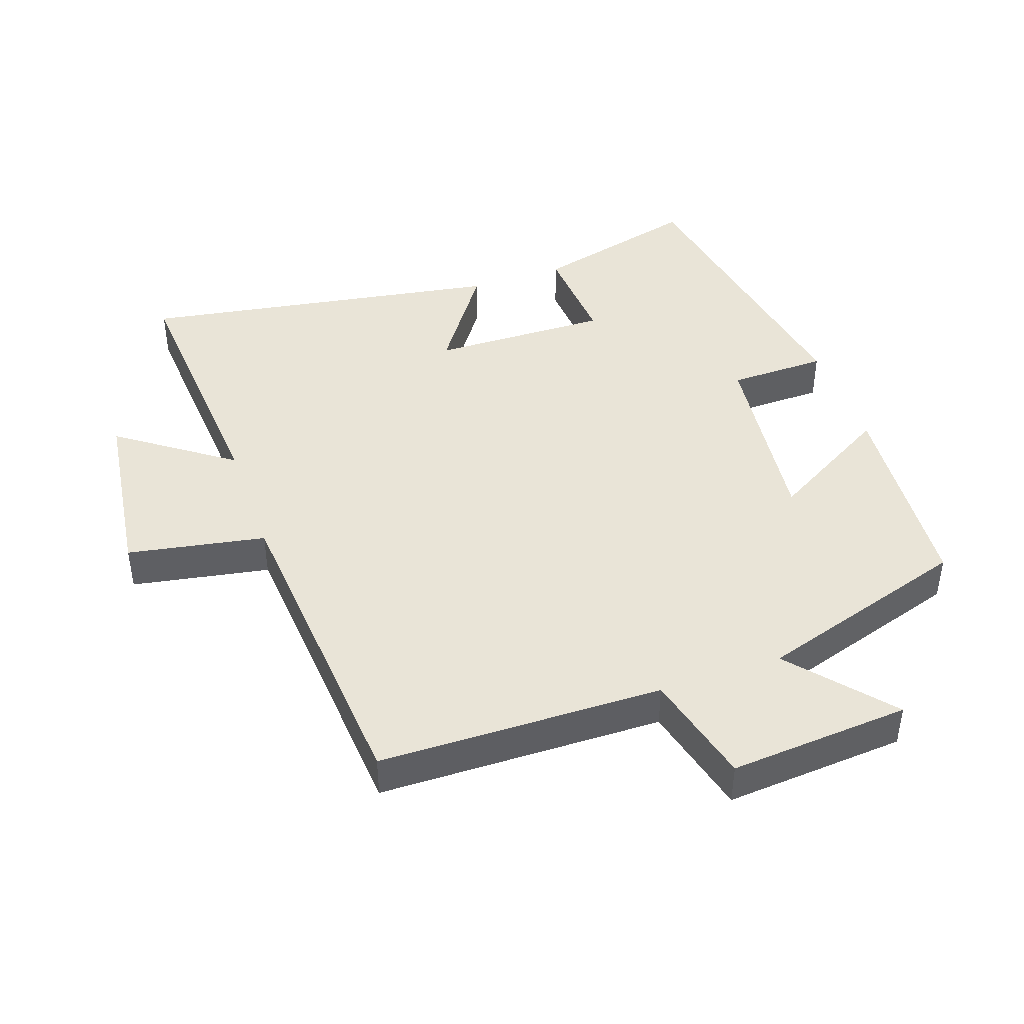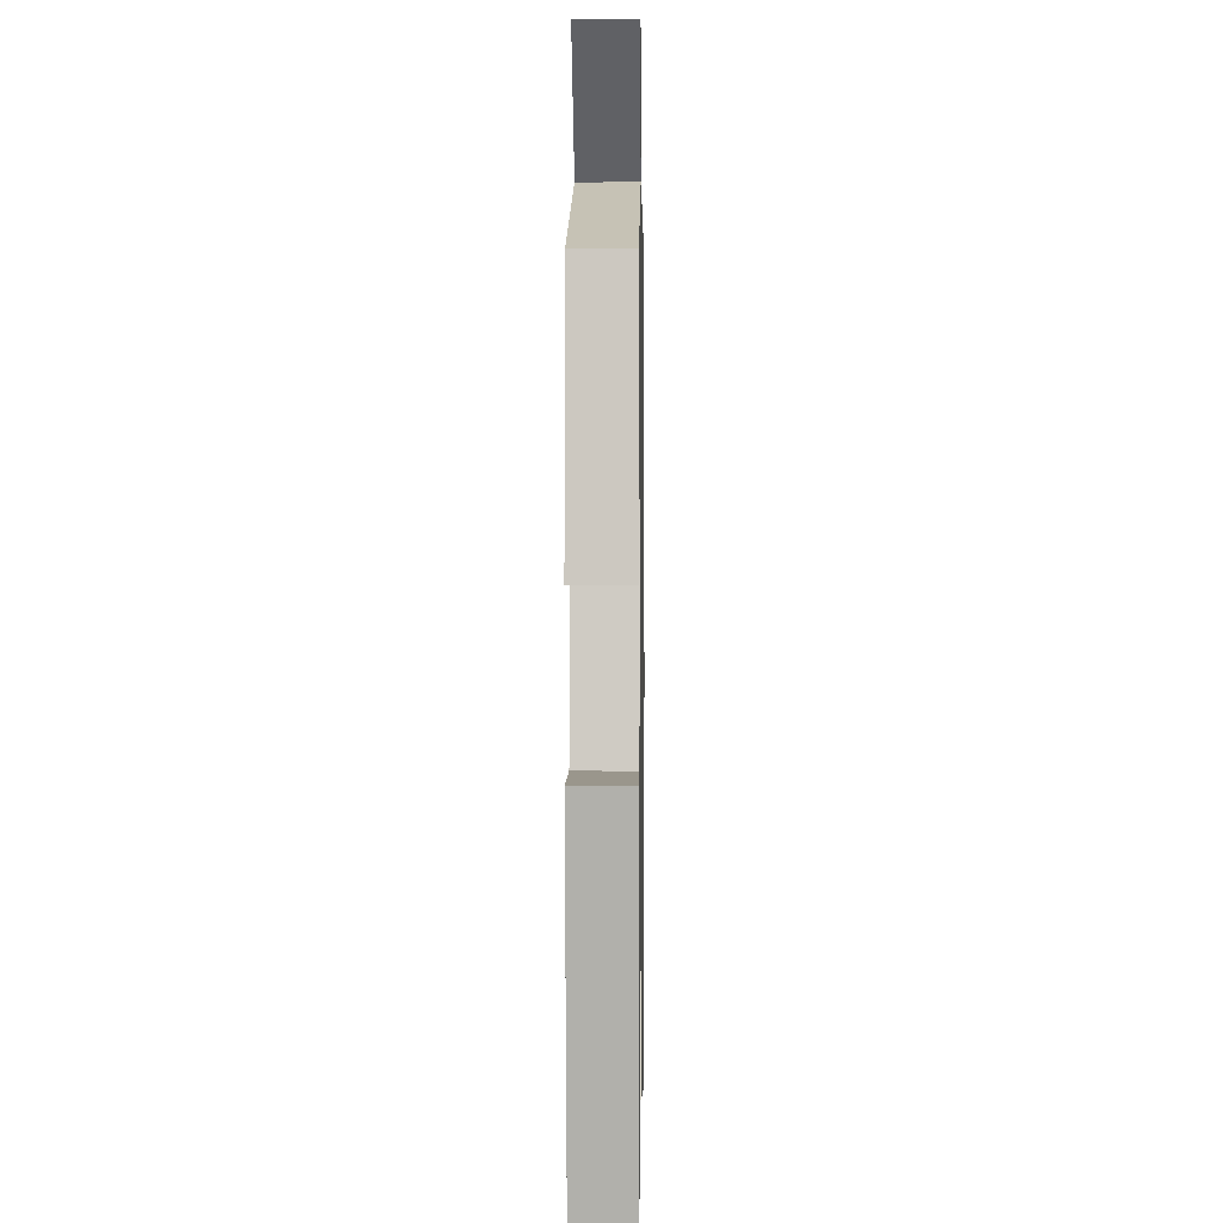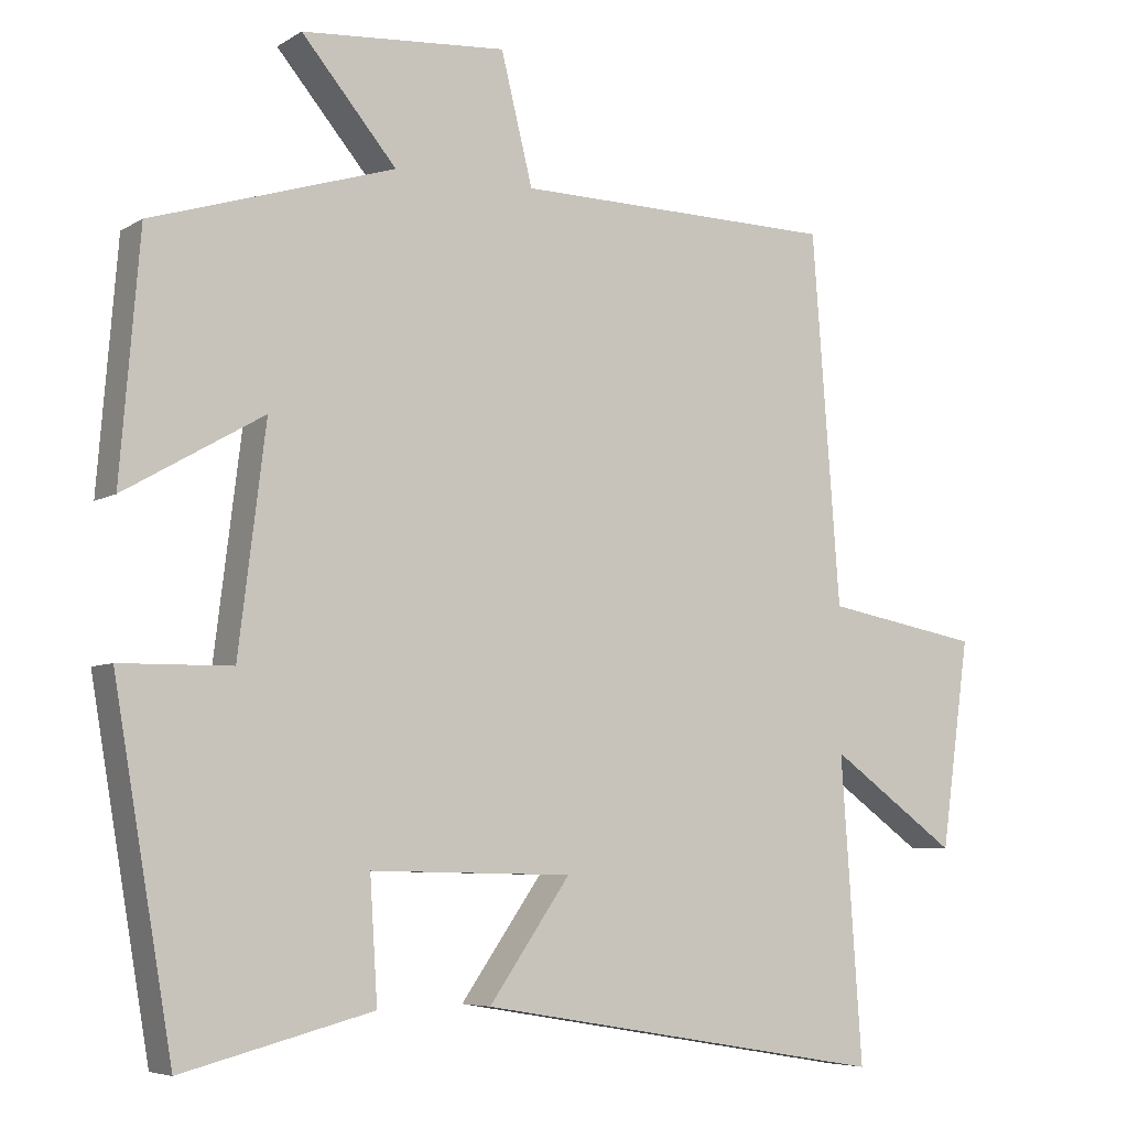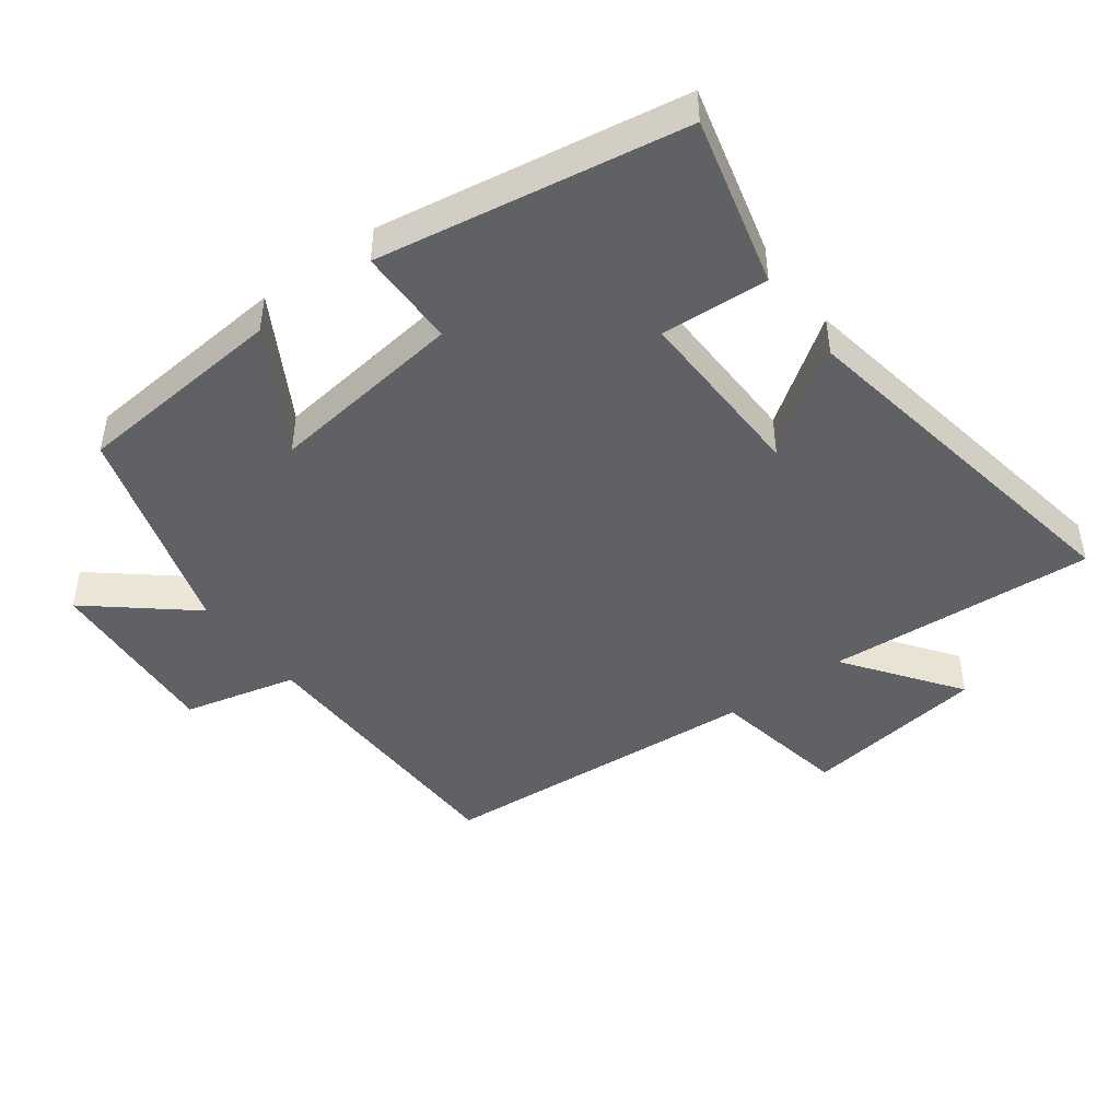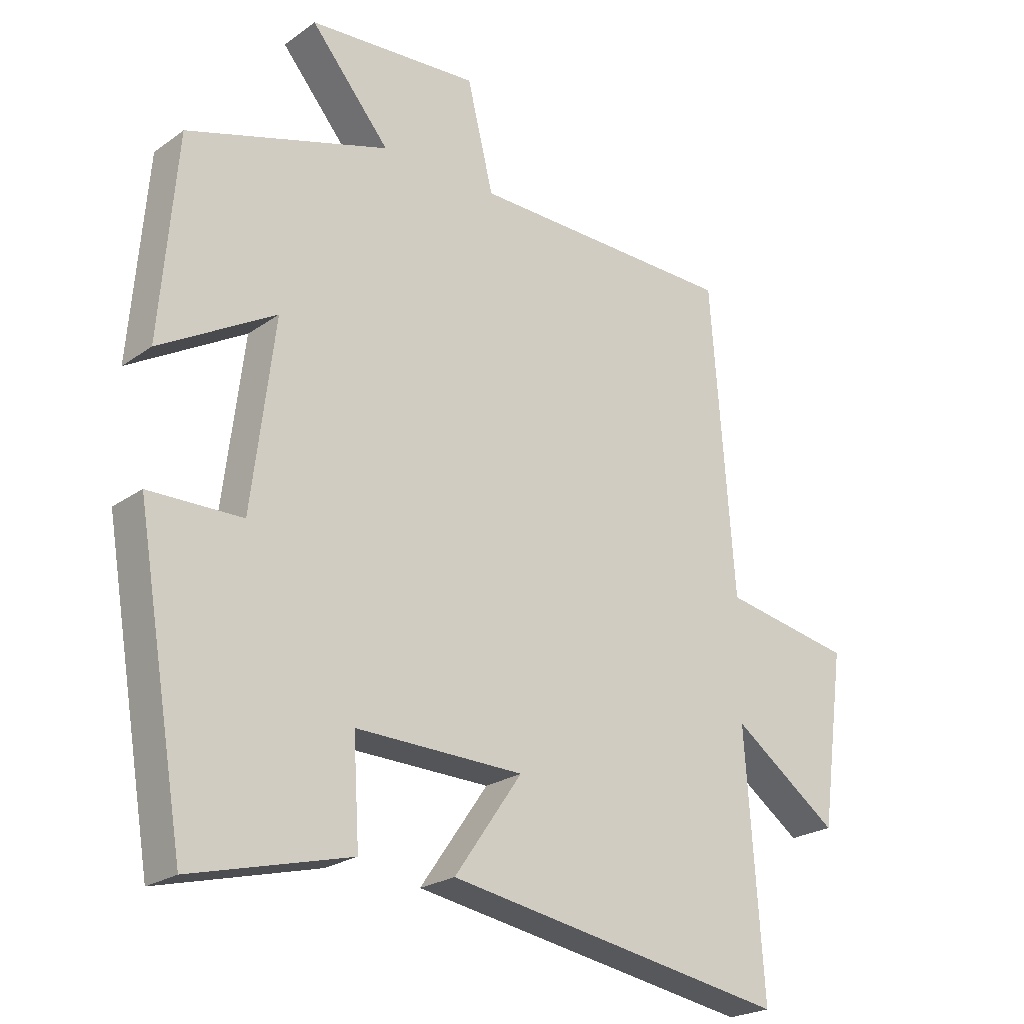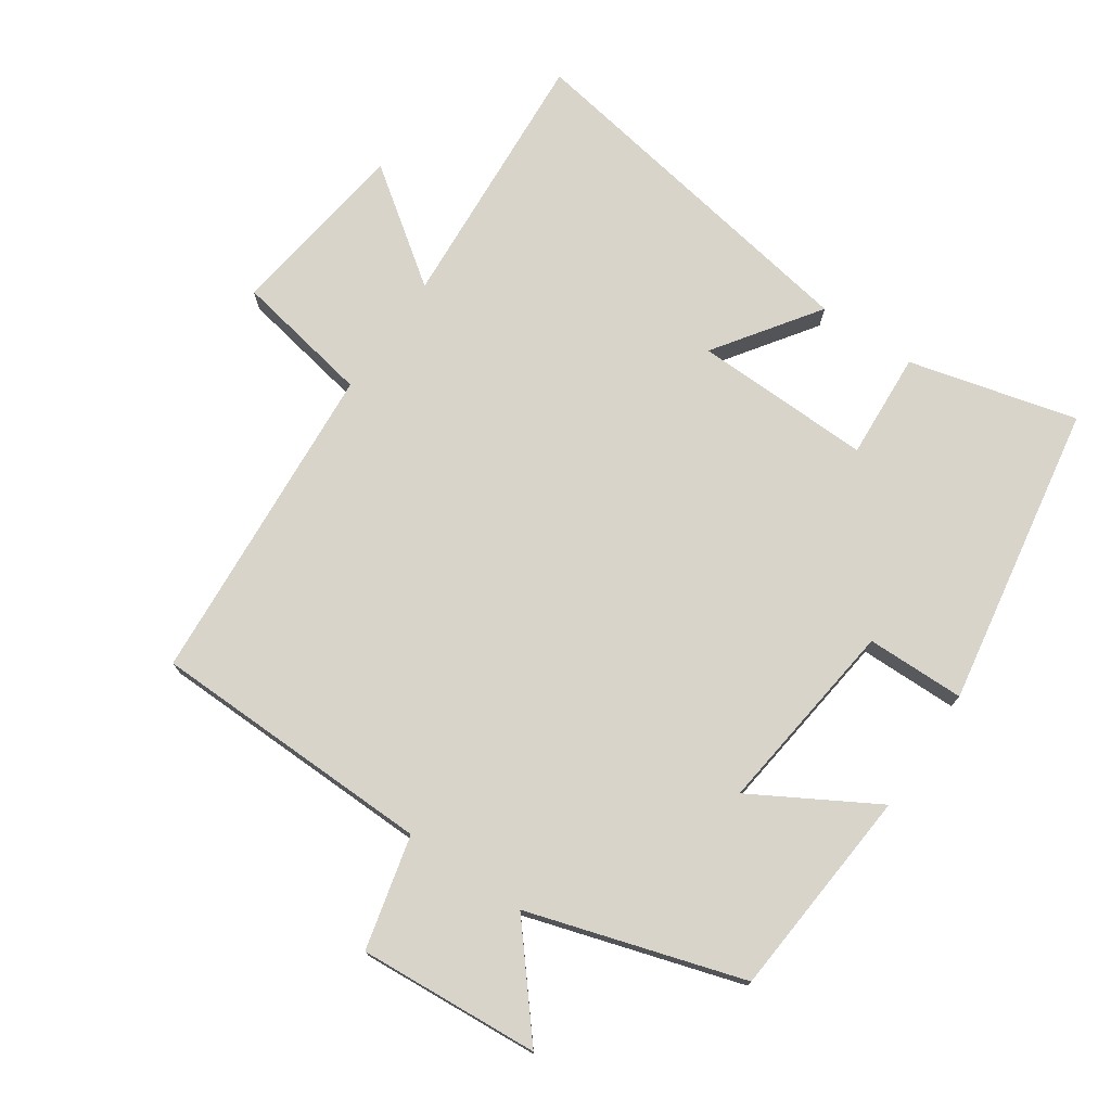
<metadata>
{"format":"obj","ext":"obj","renderer":"f3d","projection":"perspective","resolution":1024,"background":"white","views":[{"elev":43.4,"azim":-19.3,"up":"+Y"},{"elev":1.7,"azim":90.9,"up":"+Z"},{"elev":-6.1,"azim":149.5,"up":"+Z"},{"elev":-45.5,"azim":126.7,"up":"+Y"},{"elev":-23.1,"azim":140.0,"up":"+Z"},{"elev":74.8,"azim":34.4,"up":"+Y"}]}
</metadata>
<code>
v -0.528 0.07 -0.592
v -0.5 0.07 -0.19
v -0.669 0.07 -0.312
v -0.707 0.07 -0.036
v -0.5 0.07 0.002
v -0.463 0.07 0.492
v -0.036 0.07 0.5
v 0.006 0.07 0.67
v 0.278 0.07 0.65
v 0.152 0.07 0.5
v 0.474 0.07 0.4
v 0.5 0.07 0.082
v 0.316 0.07 0.188
v 0.352 0.07 -0.106
v 0.5 0.07 -0.108
v 0.422 0.07 -0.565
v 0.169 0.07 -0.5
v 0.179 0.07 -0.339
v -0.089 0.07 -0.345
v 0.019 0.07 -0.5
v -0.528 0 -0.592
v -0.5 0 -0.19
v -0.669 0 -0.312
v -0.707 0 -0.036
v -0.5 0 0.002
v -0.463 0 0.492
v -0.036 0 0.5
v 0.006 0 0.67
v 0.278 0 0.65
v 0.152 0 0.5
v 0.474 0 0.4
v 0.5 0 0.082
v 0.316 0 0.188
v 0.352 0 -0.106
v 0.5 0 -0.108
v 0.422 0 -0.565
v 0.169 0 -0.5
v 0.179 0 -0.339
v -0.089 0 -0.345
v 0.019 0 -0.5
f 19 20 1 2
f 18 19 2
f 15 16 17 18
f 14 15 18 2
f 13 14 2
f 10 11 12 13
f 10 13 2
f 7 8 9 10
f 5 6 7 10
f 5 10 2 3
f 3 4 5
f 22 21 40 39
f 22 39 38
f 38 37 36 35
f 22 38 35 34
f 22 34 33
f 33 32 31 30
f 22 33 30
f 30 29 28 27
f 30 27 26 25
f 23 22 30 25
f 25 24 23
f 1 21 22 2
f 2 22 23 3
f 3 23 24 4
f 4 24 25 5
f 5 25 26 6
f 6 26 27 7
f 7 27 28 8
f 8 28 29 9
f 9 29 30 10
f 10 30 31 11
f 11 31 32 12
f 12 32 33 13
f 13 33 34 14
f 14 34 35 15
f 15 35 36 16
f 16 36 37 17
f 17 37 38 18
f 18 38 39 19
f 19 39 40 20
f 20 40 21 1

</code>
